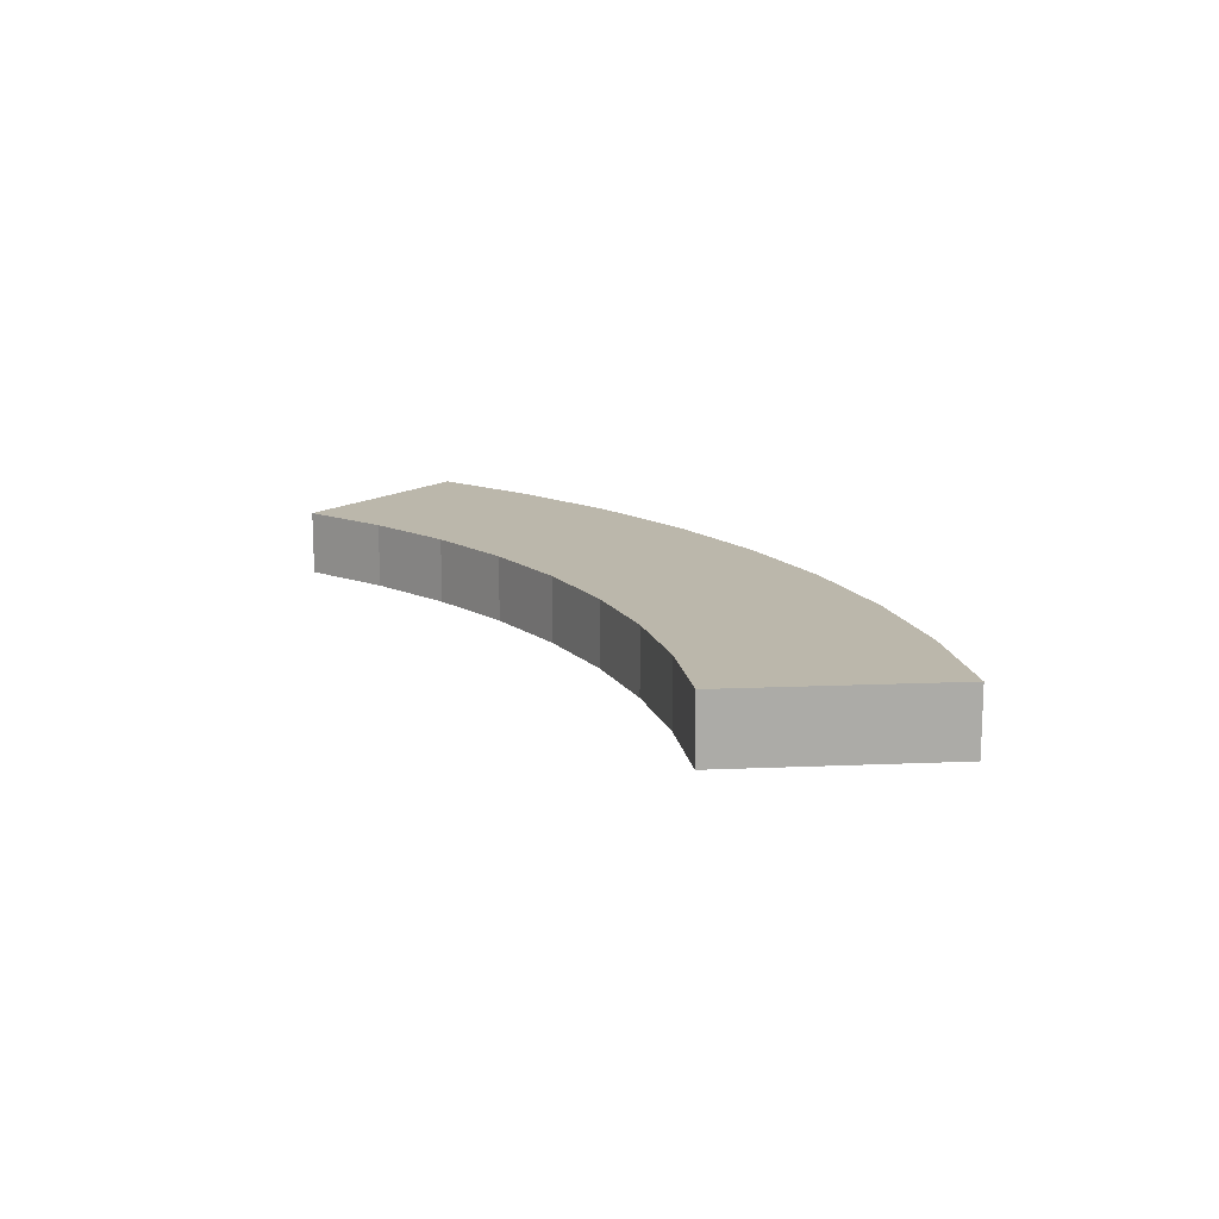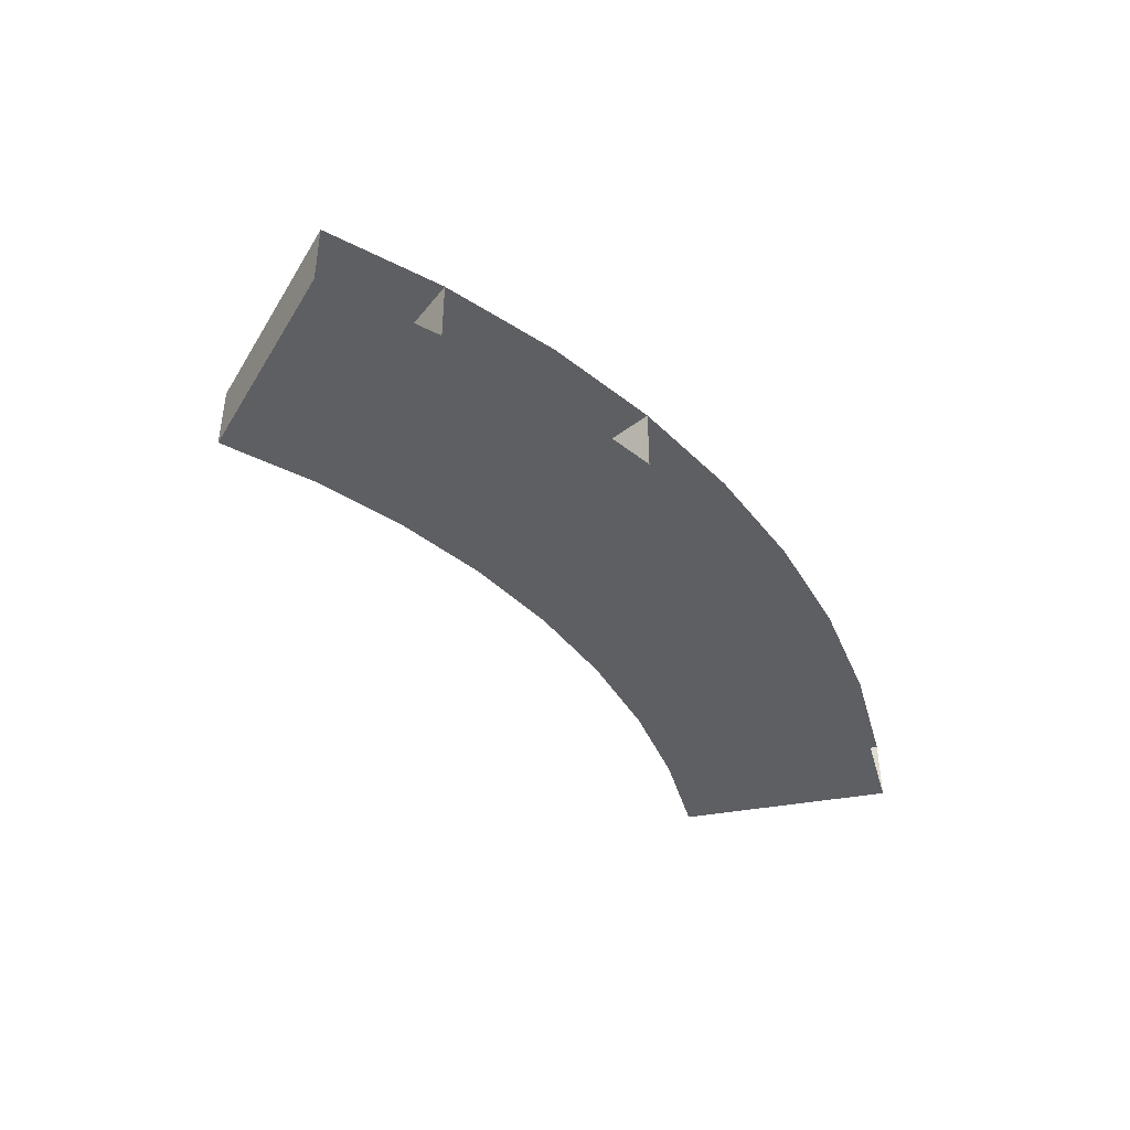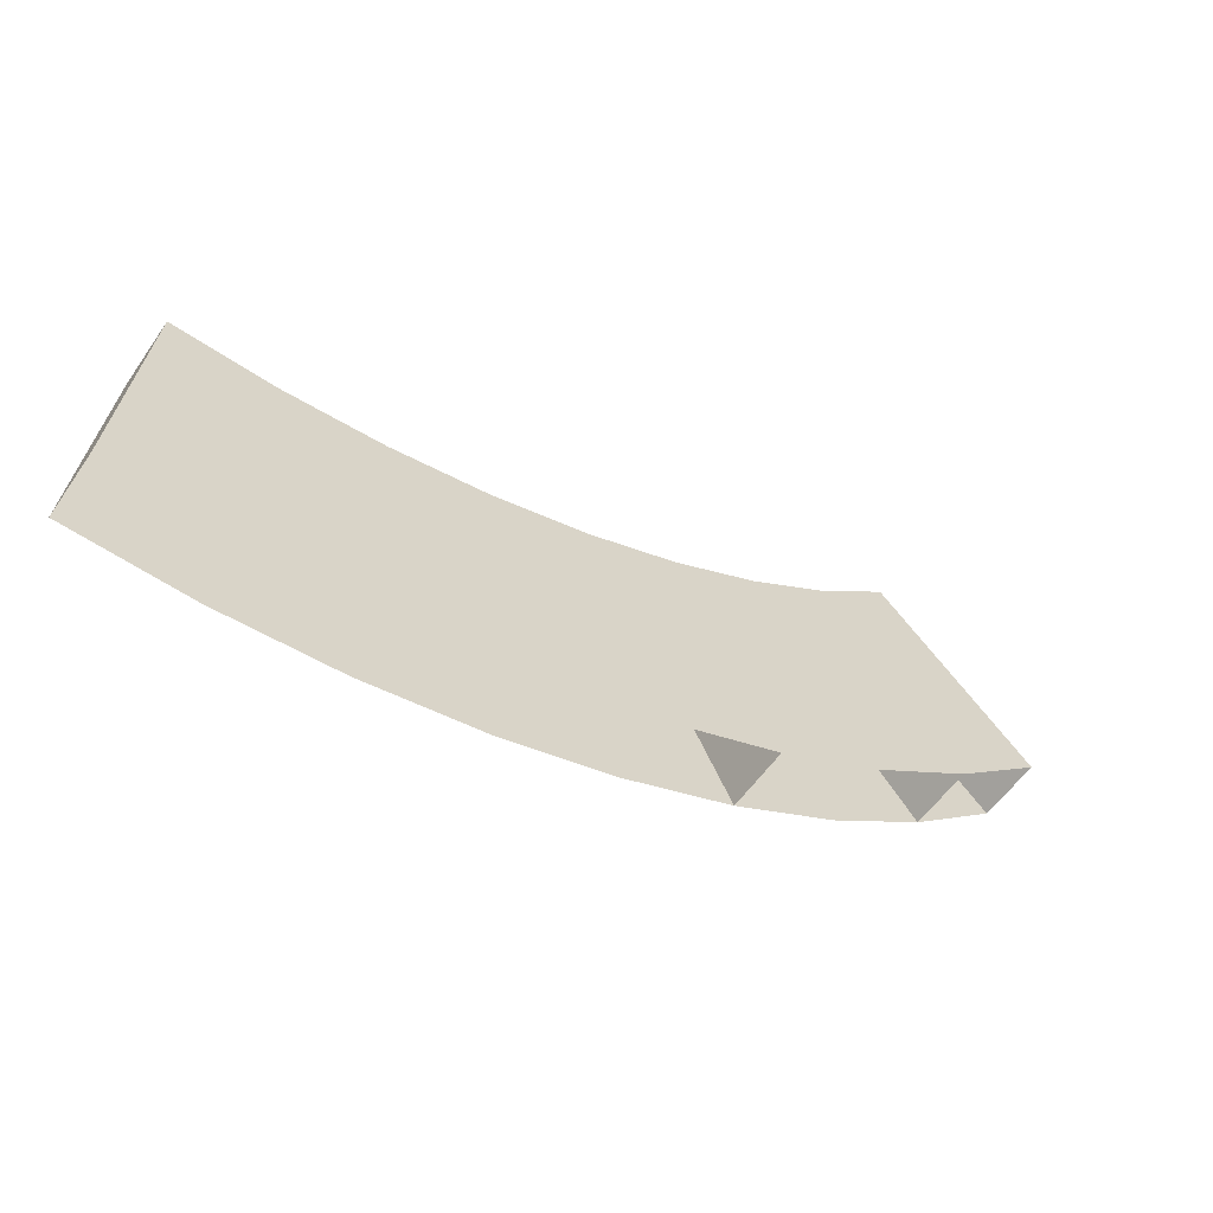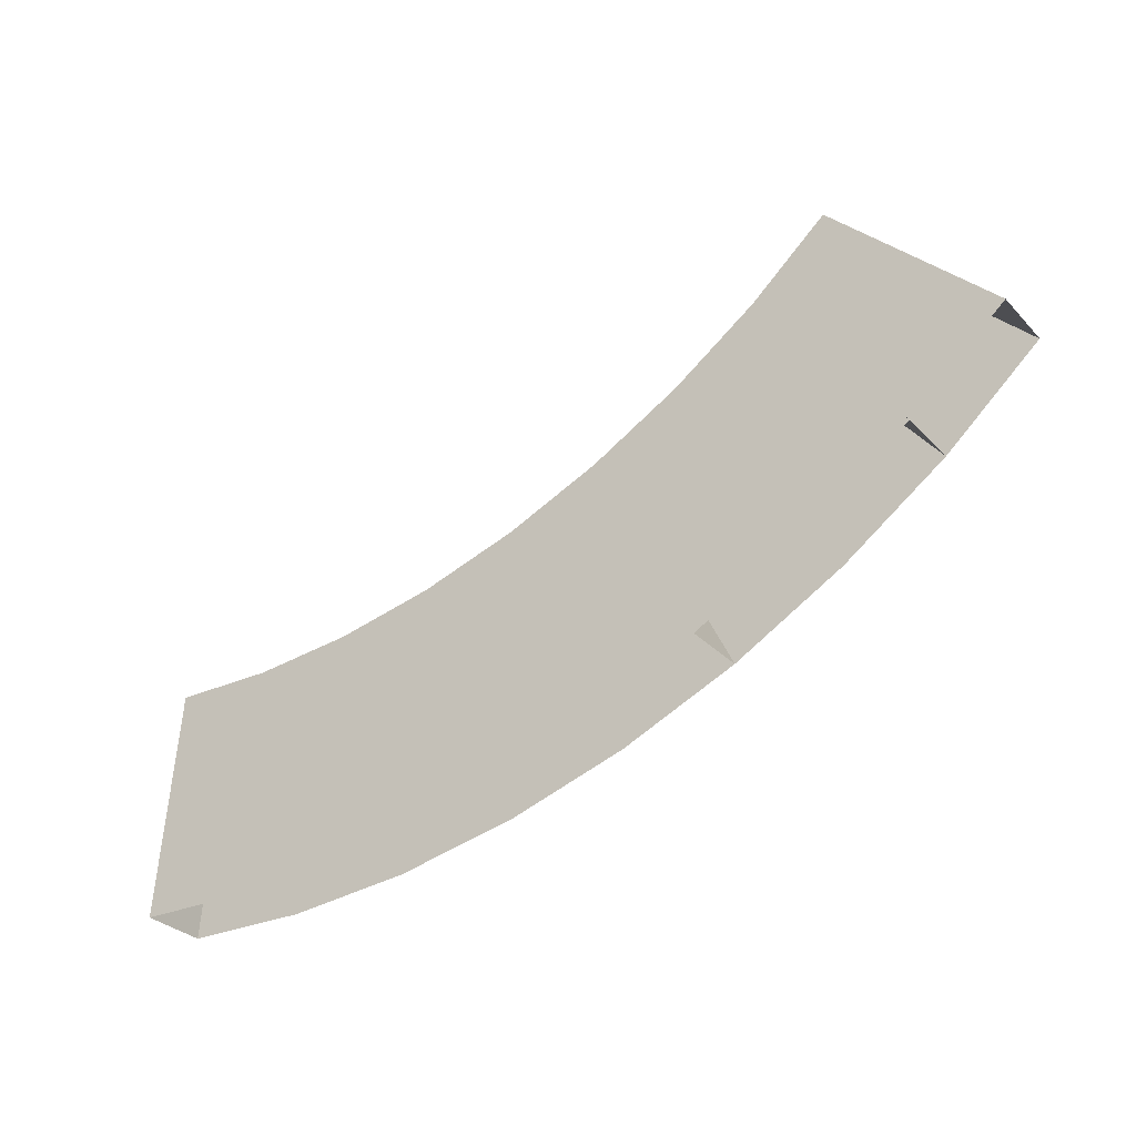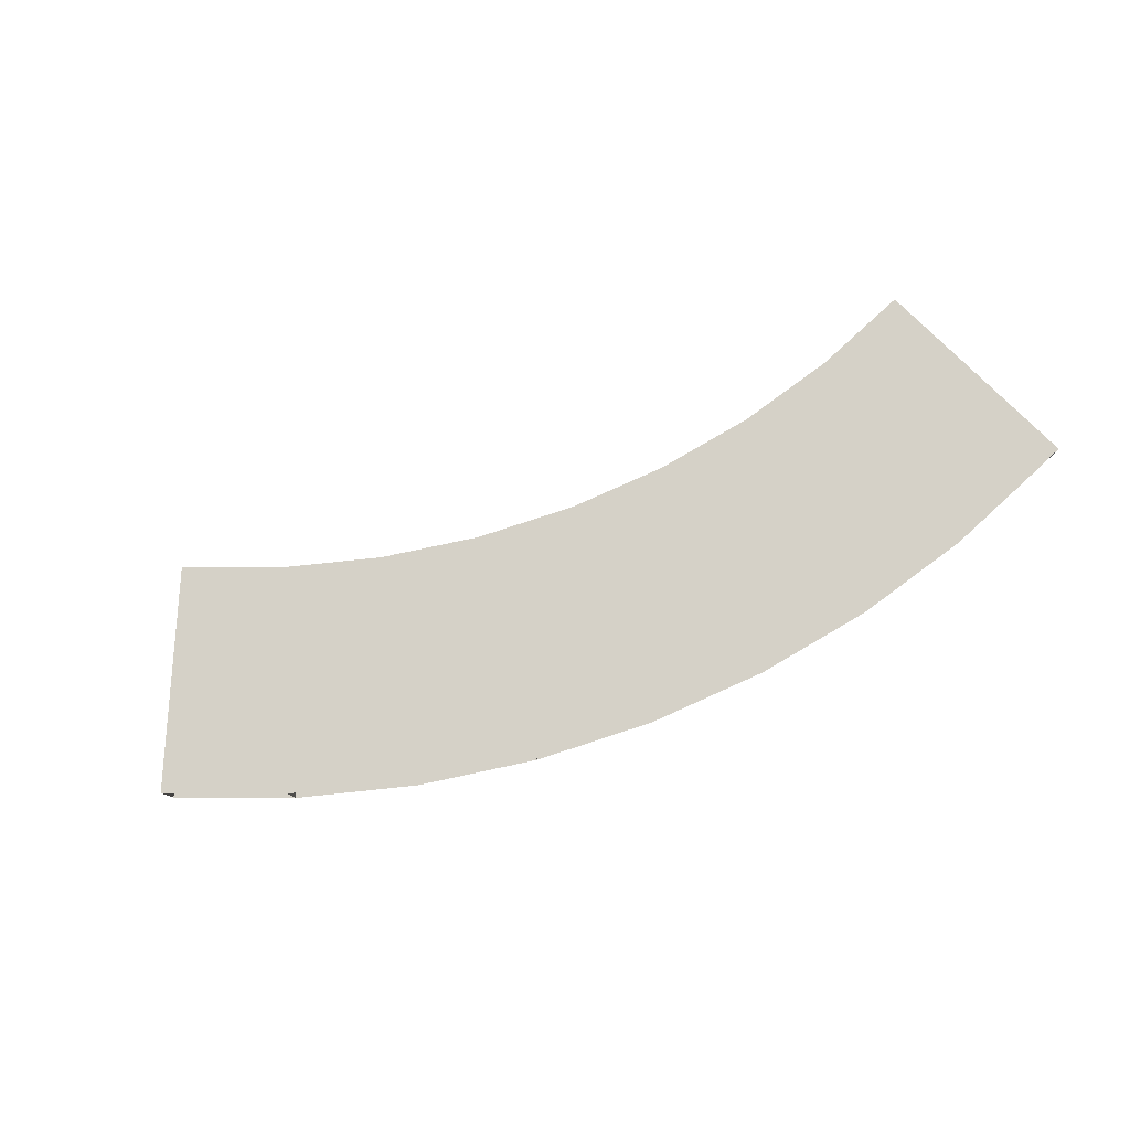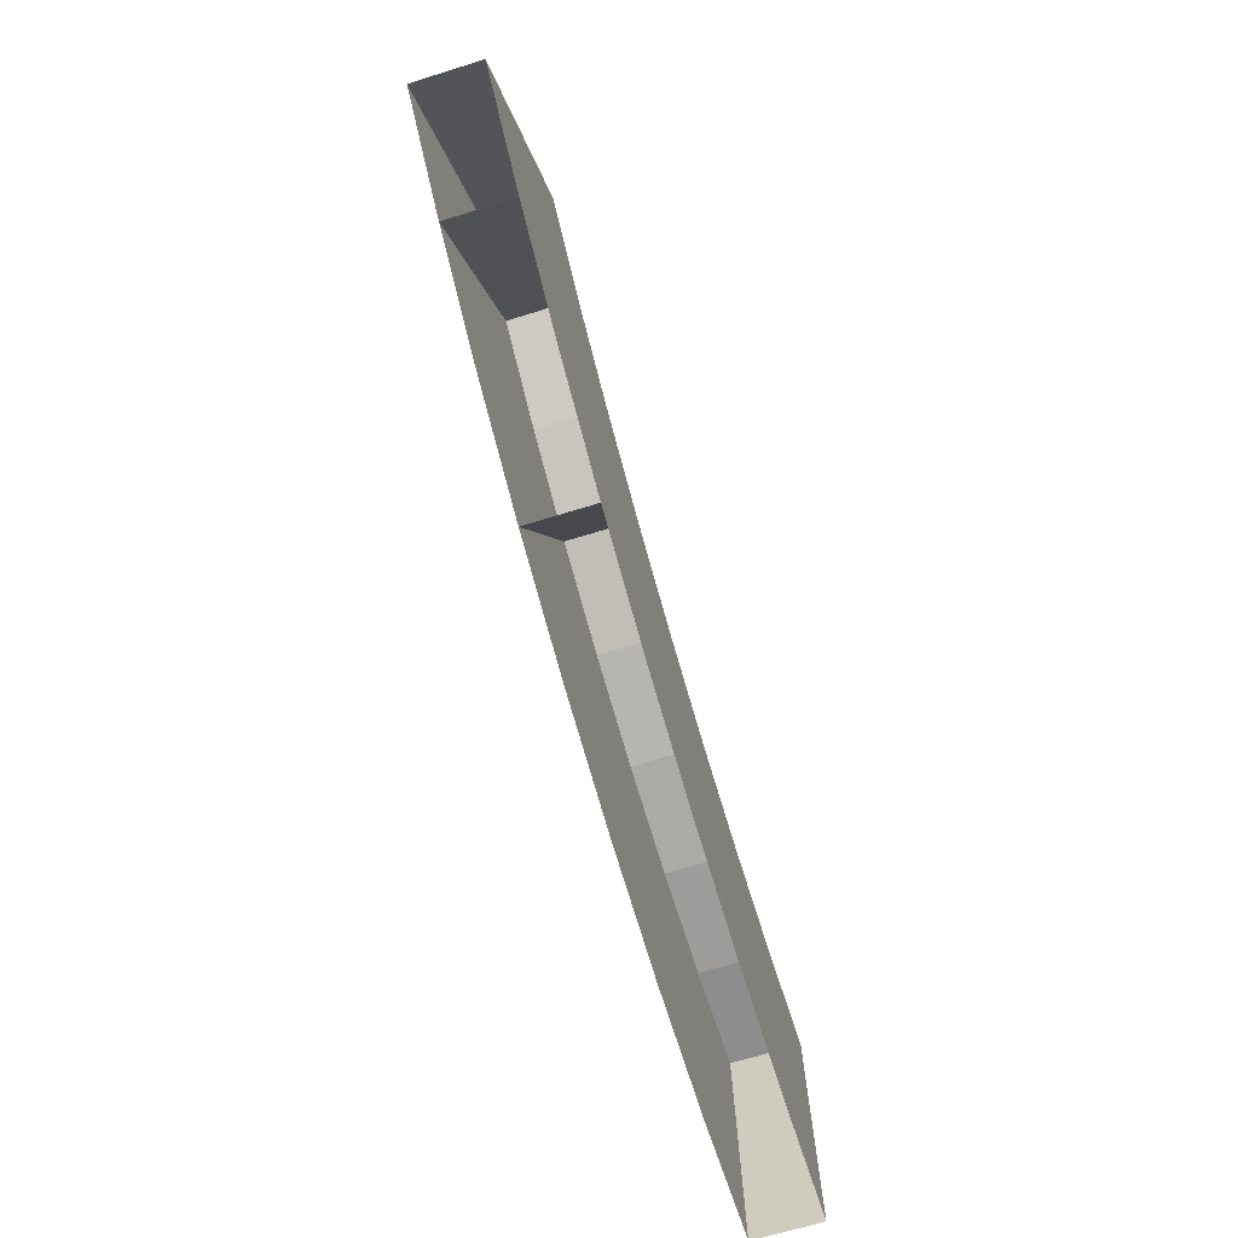
<metadata>
{"format":"obj","ext":"obj","renderer":"f3d","projection":"perspective","resolution":1024,"background":"white","views":[{"elev":14.2,"azim":40.5,"up":"+Y"},{"elev":-41.1,"azim":107.3,"up":"+Y"},{"elev":-57.3,"azim":-34.4,"up":"+Z"},{"elev":-30.8,"azim":34.9,"up":"+Z"},{"elev":79.5,"azim":139.2,"up":"+Y"},{"elev":-66.3,"azim":107.4,"up":"+Z"}]}
</metadata>
<code>
o Cube.011_Cube.013
v -0.2975 2 -3.48
v 0.08312 2 -3.492
v 0.4628 2 -3.463
v 0.8372 2 -3.394
v 1.202 2 -3.285
v 1.553 2 -3.138
v 1.887 2 -2.955
v 2.199 2 -2.737
v 2.487 2 -2.487
v -0.2398 2 -2.789
v -0.2975 2.2 -3.48
v 0.08312 2.2 -3.492
v 0.4628 2.2 -3.463
v 0.8372 2.2 -3.394
v 1.202 2.2 -3.285
v 1.553 2.2 -3.138
v 1.887 2.2 -2.955
v 2.199 2.2 -2.737
v 2.487 2.2 -2.487
v 0.06699 2 -2.798
v 0.373 2 -2.775
v 0.6747 2 -2.719
v 0.9689 2 -2.631
v -0.2398 2.2 -2.789
v 0.06699 2.2 -2.798
v 0.373 2.2 -2.775
v 0.6747 2.2 -2.719
v 0.9689 2.2 -2.631
v 1.252 2.2 -2.513
v 1.252 2 -2.513
v 1.521 2.2 -2.365
v 1.521 2 -2.365
v 1.773 2.2 -2.189
v 1.773 2 -2.189
v 2.004 2.2 -1.988
v 2.004 2 -1.988
f 11 24 10 1
f 7 8 34 32
f 18 8 34 33
f 16 6 30 29
f 11 24 25 12
f 5 23 22 4
f 15 28 29 16
f 2 20 10 1
f 12 25 26 13
f 23 30 29 28
f 22 23 28 27
f 21 22 27 26
f 20 21 26 25
f 10 20 25 24
f 14 27 28 15
f 4 22 21 3
f 13 26 27 14
f 3 21 20 2
f 6 30 23 5
f 32 34 33 31
f 30 32 31 29
f 6 7 32 30
f 18 17 31 33
f 17 16 29 31
f 34 36 35 33
f 8 9 36 34
f 19 18 33 35
f 9 19 35 36

</code>
